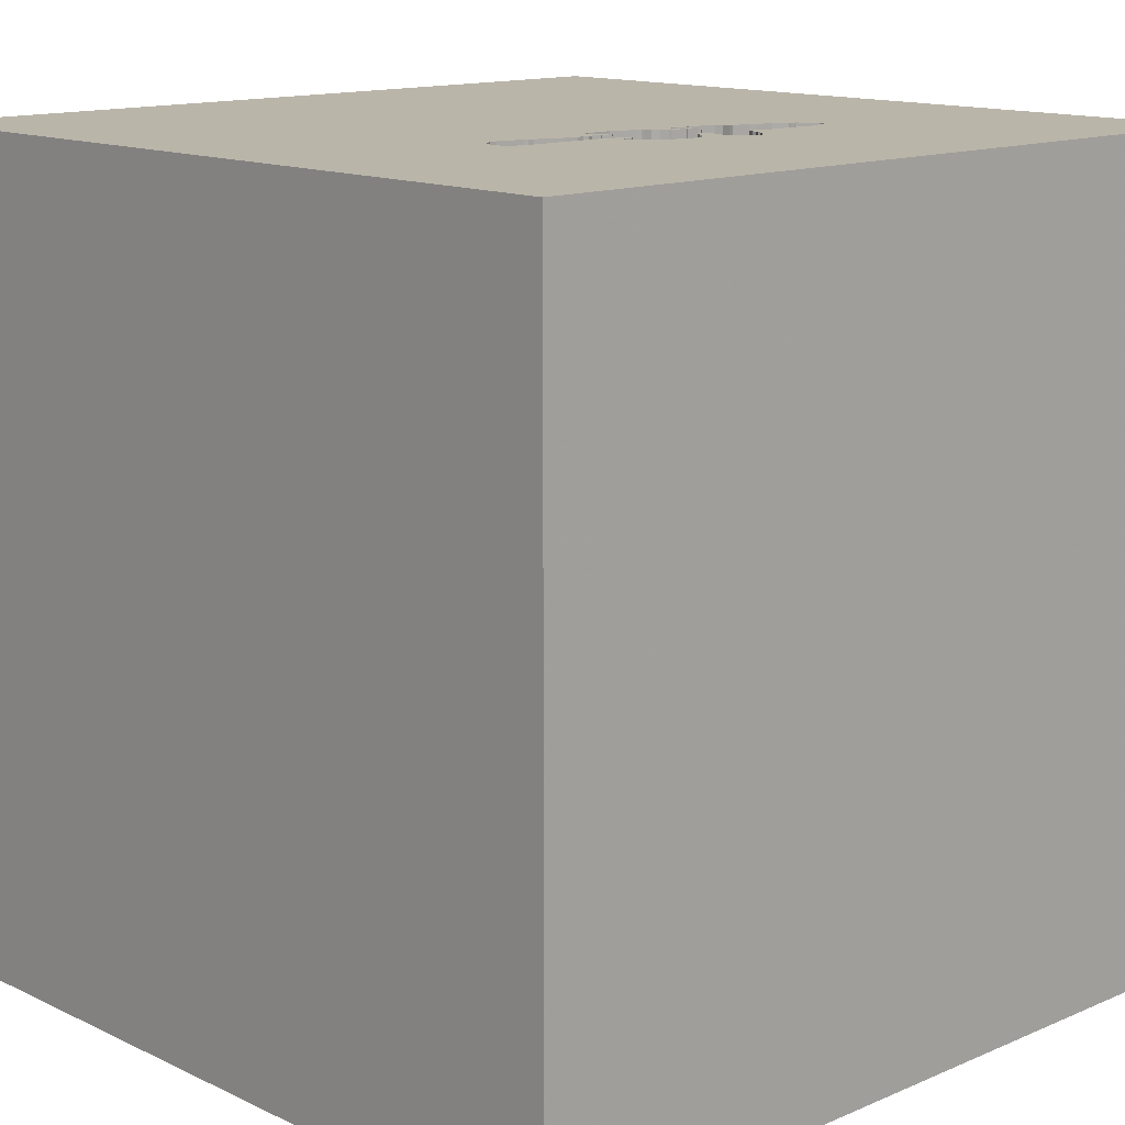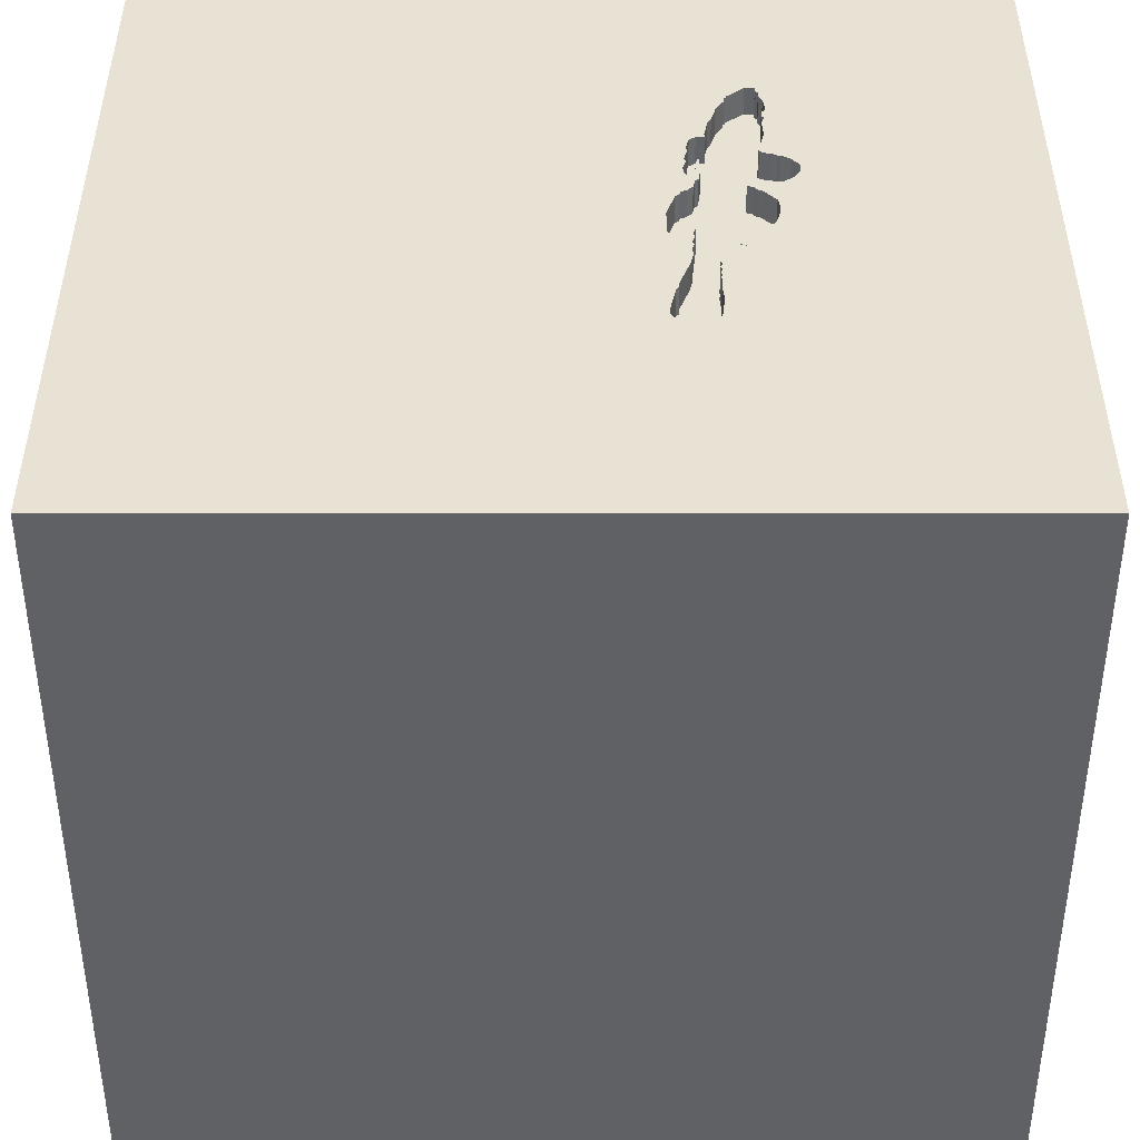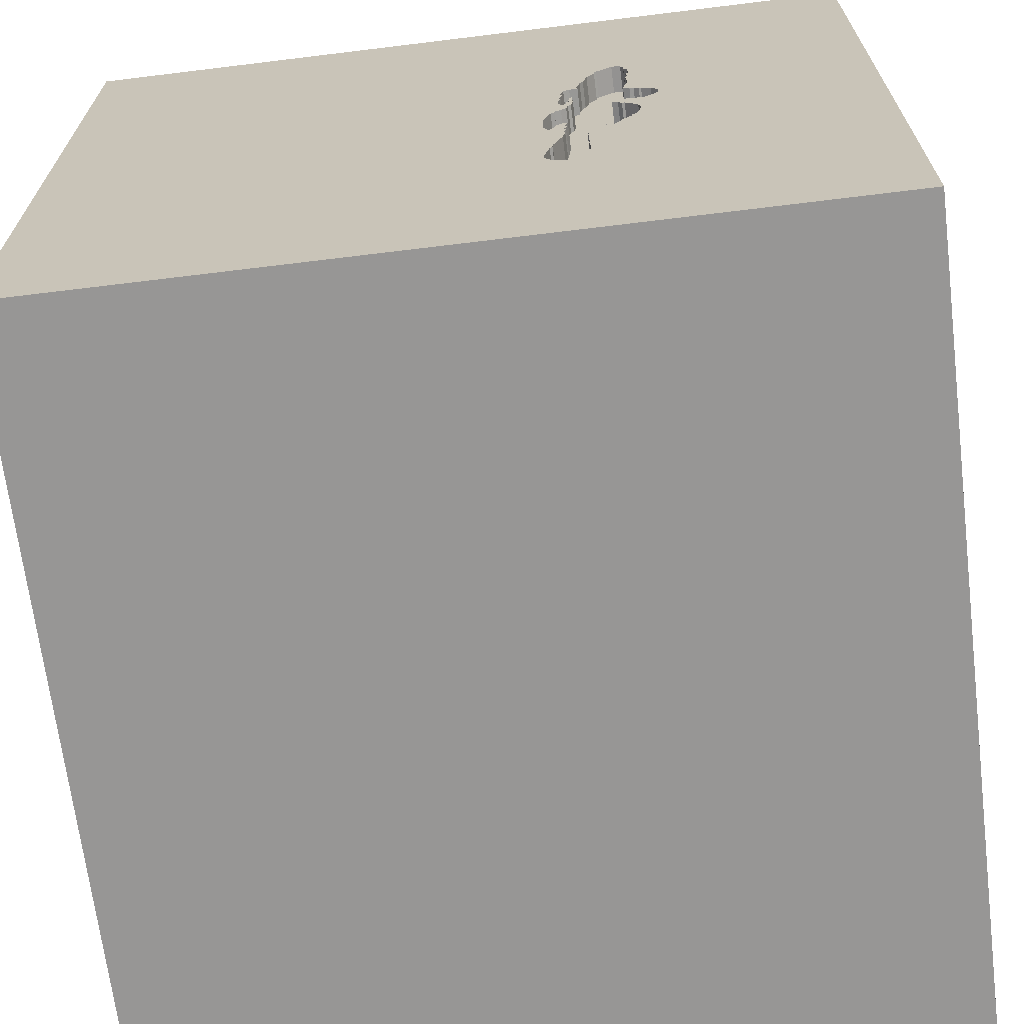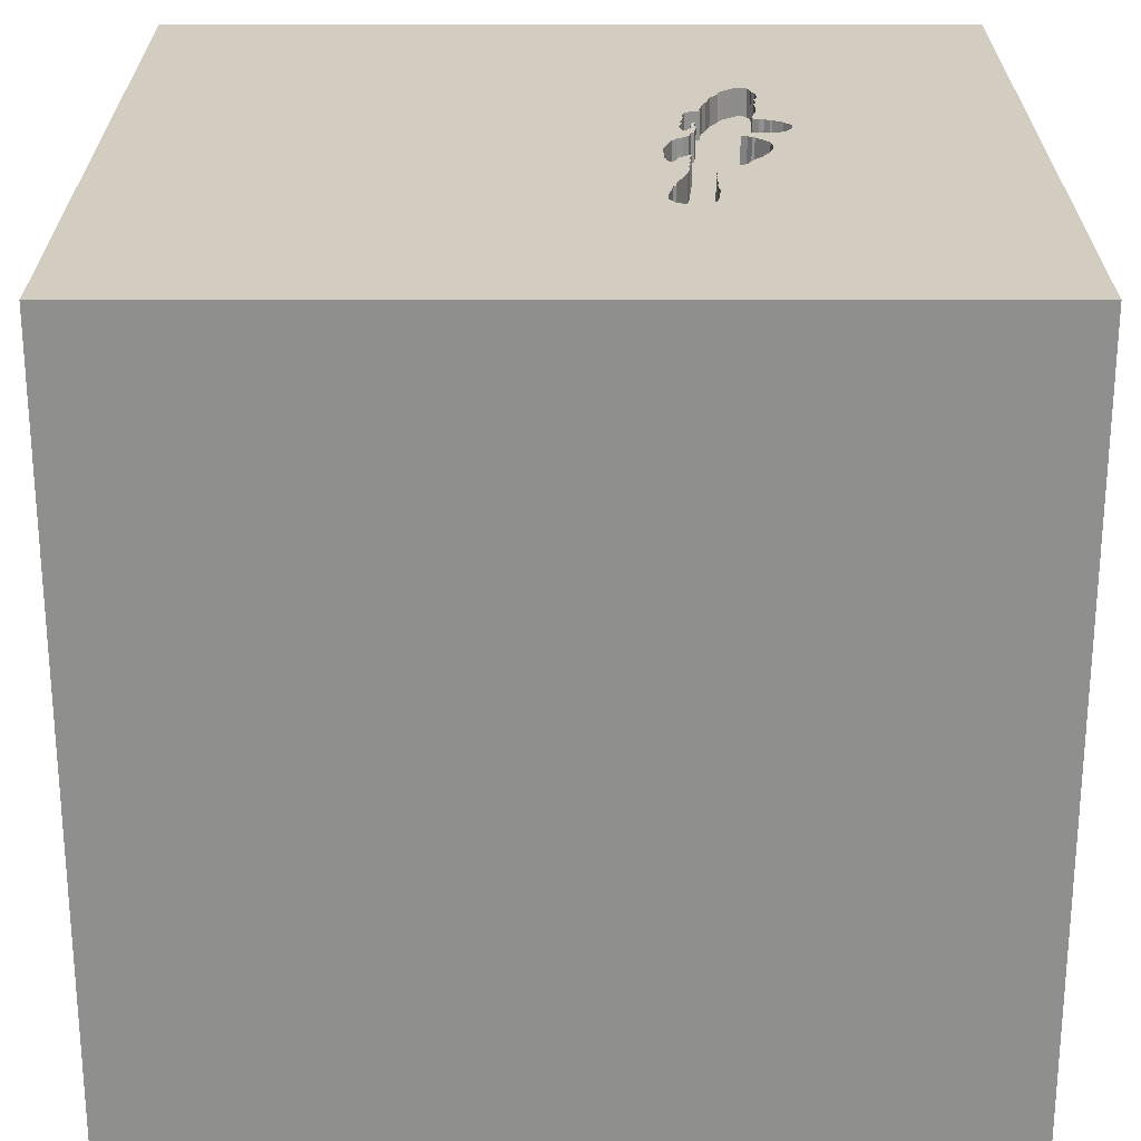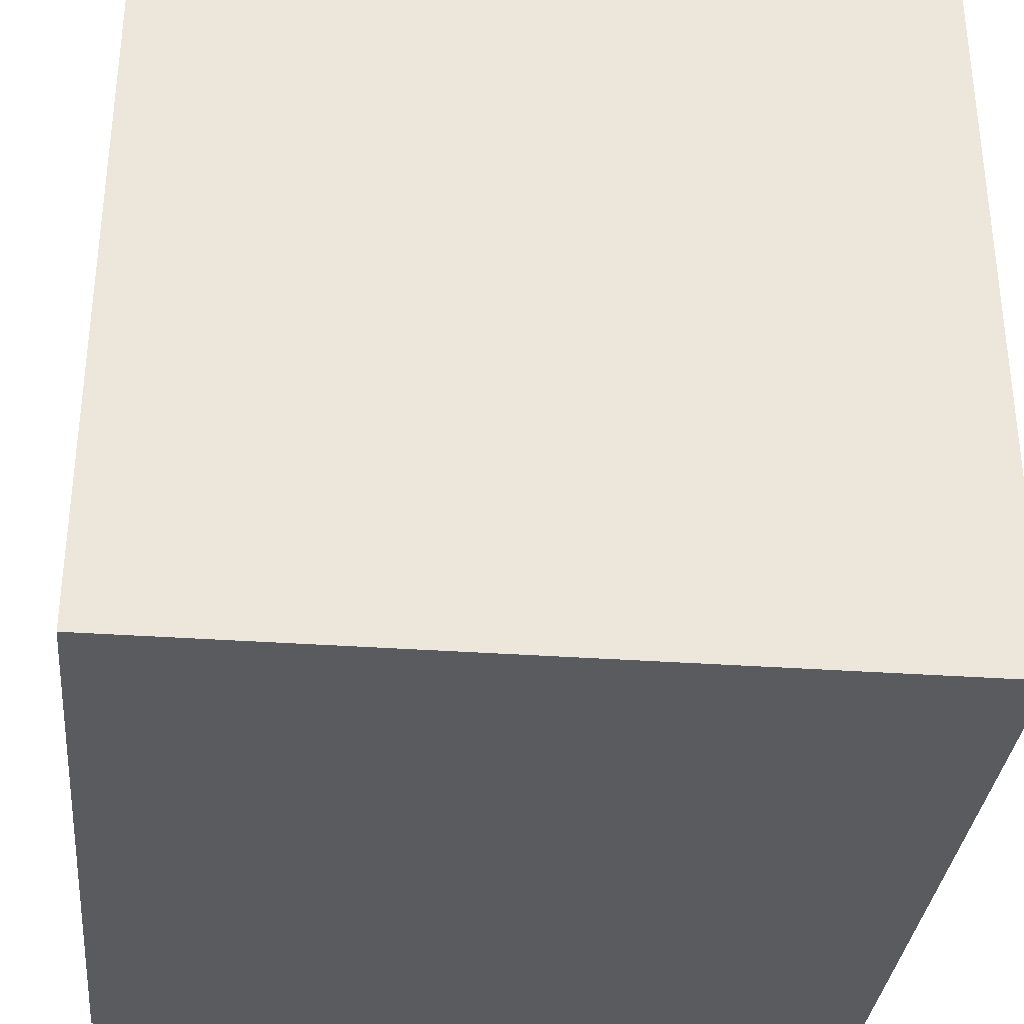
<metadata>
{"format":"obj","ext":"obj","renderer":"f3d","projection":"perspective","resolution":1024,"background":"white","views":[{"elev":13.7,"azim":-133.6,"up":"+Y"},{"elev":40.9,"azim":-180.0,"up":"+Y"},{"elev":-67.9,"azim":-173.0,"up":"+Z"},{"elev":24.7,"azim":-180.0,"up":"+Y"},{"elev":-33.3,"azim":84.4,"up":"+Y"}]}
</metadata>
<code>
o lmfish_148
v -0.3816 1.5 0.1457
v -0.3816 1.4 0.1457
v -0.3965 1.5 0.3553
v -0.3965 1.4 0.3553
v -0.5776 1.5 -0.1825
v -0.4369 1.5 0.4388
v -0.397 1.5 0.2287
v -0.401 1.5 0.1838
v -0.7164 1.5 0.1622
v -0.5522 1.5 -0.2309
v -0.3983 1.5 0.1154
v -0.3983 1.4 0.1154
v -0.5776 1.4 -0.1825
v -0.4051 1.5 0.2309
v -0.4051 1.4 0.2309
v -0.4455 1.5 -0.5957
v -0.6116 1.5 0.4771
v -0.5967 1.5 0.645
v -0.6103 1.5 0.4054
v -0.5671 1.5 0.07066
v -0.6583 1.5 0.2509
v -0.3621 1.5 0.2915
v -0.4953 1.5 -0.1635
v -0.3423 1.5 -0.1622
v -0.3423 1.4 -0.1622
v -0.5959 1.5 0.6318
v -0.5959 1.4 0.6318
v -0.6073 1.5 -0.1504
v 1.5 -1.5 -1.5
v -0.003255 1.5 0.1302
v 1.5 1.5 1.5
v 1.5 1.5 -1.5
v -0.3781 1.5 -0.1927
v -0.613 1.5 0.1071
v -0.6442 1.5 -0.03737
v -0.6442 1.4 -0.03737
v -0.3778 1.5 -0.139
v -0.3778 1.4 -0.139
v -0.4165 1.5 -0.6432
v -0.4165 1.4 -0.6432
v -0.5522 1.4 -0.2309
v -0.3928 1.5 0.1721
v -0.4496 1.5 0.463
v -0.4496 1.4 0.463
v -0.6165 1.5 0.2615
v -0.6165 1.4 0.2615
v -0.4549 1.5 -0.339
v -0.4549 1.4 -0.339
v -0.6207 1.5 0.5116
v -0.6207 1.4 0.5116
v -0.4472 1.5 -0.3853
v -0.3878 1.5 0.1847
v -0.4482 1.5 -0.3529
v 1.5 -1.5 1.5
v -1.5 1.5 1.5
v -0.4482 1.4 -0.3529
v -0.5967 1.4 0.645
v -0.3232 1.4 0.02185
v -0.4528 1.5 -0.4228
v -0.4528 1.4 -0.4228
v -0.3143 1.4 -0.6277
v -0.4274 1.5 0.3565
v -0.4274 1.4 0.3565
v -0.3573 1.5 0.1489
v -0.4488 1.5 -0.4603
v -0.3683 1.5 -0.2213
v -0.3743 1.5 0.3407
v -0.3743 1.4 0.3407
v -0.6007 1.5 0.3197
v -0.4953 1.4 -0.1635
v -0.6073 1.5 -0.1408
v -0.6073 1.4 -0.1408
v -0.6066 1.5 0.5912
v -0.6066 1.4 0.5912
v -0.5458 1.5 0.07892
v -0.5458 1.4 0.07892
v -0.4365 1.5 -0.6206
v -0.3134 1.5 -0.4666
v -0.3134 1.4 -0.4666
v -0.4488 1.4 -0.4603
v -0.494 1.5 0.584
v -0.494 1.4 0.584
v -0.606 1.5 0.6162
v -0.606 1.4 0.6162
v -0.351 1.5 0.1827
v -0.351 1.4 0.1827
v -0.453 1.5 -0.3941
v -0.3928 1.5 -0.6556
v -0.3928 1.4 -0.6556
v -0.5937 1.5 0.272
v -0.4369 1.4 0.4388
v -0.6985 1.5 0.1314
v -0.5022 1.5 0.5957
v -0.5022 1.4 0.5957
v -0.6319 1.5 0.2622
v -0.6319 1.4 0.2622
v -0.523 1.5 -0.241
v -0.4365 1.4 -0.6206
v -0.3878 1.4 0.1847
v -0.3803 1.5 0.0751
v -0.3803 1.4 0.0751
v -0.3002 1.5 -0.1803
v -0.3002 1.4 -0.1803
v -0.3236 1.5 -0.2062
v -0.3236 1.4 -0.2062
v -1.5 -1.5 1.5
v -0.6252 1.5 -0.1196
v -1.5 1.5 -1.5
v -1.5 -1.5 -1.5
v -0.4655 1.5 0.521
v -0.5937 1.4 0.272
v -0.3675 1.5 -0.1426
v -0.293 1.5 -0.1155
v -0.641 1.5 -0.07119
v -0.641 1.4 -0.07119
v -0.3143 1.5 -0.6277
v -0.4477 1.5 -0.4103
v -0.3666 1.5 -0.2573
v -0.3666 1.4 -0.2573
v -0.3623 1.5 0.2187
v -0.3623 1.4 0.2187
v -0.3781 1.4 -0.1927
v -0.5916 1.5 0.2801
v -0.5916 1.4 0.2801
v -0.7197 1.5 0.196
v -0.7197 1.4 0.196
v -0.6174 1.5 0.4683
v -0.6174 1.4 0.4683
v -0.3608 1.5 -0.3309
v -0.455 1.5 -0.5133
v -0.324 1.5 -0.4343
v -0.3558 1.5 0.2335
v -0.6237 1.5 0.5263
v -0.3523 1.5 0.1614
v -0.4533 1.5 -0.3654
v -0.3374 1.5 0.0438
v -0.3374 1.4 0.0438
v -0.3663 1.5 -0.6539
v -0.6502 1.5 0.2488
v -0.6502 1.4 0.2488
v -0.3558 1.4 0.2335
v -0.3373 1.5 0.03424
v -0.3373 1.4 0.03424
v -0.5028 1.5 0.5898
v -0.5028 1.4 0.5898
v -0.613 1.4 0.1071
v -0.3832 1.5 0.1626
v -0.3832 1.4 0.1626
v -0.37 1.5 -0.2868
v -0.37 1.4 -0.2868
v -0.455 1.4 -0.5133
v -1.113 1.5 0.01302
v -0.361 1.5 0.05612
v -0.361 1.4 0.05612
v -0.3872 1.5 0.1081
v -0.2933 1.5 -0.5908
v -0.2933 1.4 -0.5908
v -0.2935 1.5 -0.5621
v -0.5549 1.5 0.1134
v -0.5549 1.4 0.1134
v -0.6372 1.5 0.002412
v -0.6372 1.4 0.002412
v -0.4477 1.4 -0.4103
v -0.3822 1.5 -0.1456
v -0.3822 1.4 -0.1456
v -0.293 1.5 -0.1692
v -0.293 1.4 -0.1692
v -0.3741 1.5 -0.2397
v -0.3741 1.4 -0.2397
v -0.4946 1.5 0.5686
v -0.453 1.4 -0.3941
v -0.2931 1.5 -0.06767
v -0.2931 1.4 -0.06767
v -0.368 1.5 0.2827
v -0.3675 1.4 -0.1426
v -0.3125 1.5 -0.2135
v -0.3125 1.4 -0.2135
v -0.5629 1.5 0.6482
v -0.4836 1.5 -0.1648
v -0.4836 1.4 -0.1648
v -0.6182 1.5 0.5735
v -0.6182 1.4 0.5735
v -0.4499 1.5 -0.3264
v -0.3872 1.4 0.1081
v -0.3523 1.4 0.1614
v -0.7164 1.4 0.1622
v -0.4499 1.4 -0.3264
v -0.6083 1.5 0.4433
v -0.5712 1.5 0.1177
v -0.692 1.5 0.2286
v -0.368 1.4 0.2827
v -0.3716 1.5 -0.1779
v -0.3663 1.4 -0.6539
v -0.5124 1.5 -0.2379
v -0.5124 1.4 -0.2379
v -0.611 1.5 0.5022
v -0.611 1.4 0.5022
v -0.6237 1.4 0.5263
v -0.6116 1.4 0.4771
v -0.5176 1.5 -0.2313
v -0.6252 1.4 -0.1196
v -0.2979 1.5 -0.1913
v -0.5176 1.4 -0.2313
v -0.6063 1.5 0.6037
v -0.3624 1.5 0.1363
v -0.3624 1.4 0.1363
v -0.4455 1.4 -0.5957
v -0.4231 1.5 0.3727
v -0.4231 1.4 0.3727
v -0.5712 1.4 0.1177
v -0.4655 1.4 0.521
v -0.3716 1.4 -0.1779
v -0.581 1.5 0.05436
v -0.581 1.4 0.05436
v -0.5111 1.5 -0.2166
v -0.5111 1.4 -0.2166
v -0.4061 1.5 0.1713
v -0.4061 1.4 0.1713
v -0.6623 1.5 0.1045
v -0.6623 1.4 0.1045
v -0.6583 1.4 0.2509
v -0.3683 1.4 -0.2213
v -0.2979 1.4 -0.1913
v -0.3608 1.4 -0.3309
v -0.3734 1.5 0.134
v -0.6122 1.5 0.3697
v -0.6122 1.4 0.3697
v -0.3232 1.5 0.02185
v -0.323 1.5 -0.4571
v -0.323 1.4 -0.4571
v -0.4472 1.4 -0.3853
v -0.5905 1.5 0.05428
v -0.4946 1.4 0.5686
v -0.5359 1.5 -0.2447
v -0.5359 1.4 -0.2447
v -0.6985 1.4 0.1314
v -0.3928 1.4 0.1721
v -0.6083 1.4 0.4433
v -0.324 1.4 -0.4343
v -0.2935 1.4 -0.5621
v -0.5905 1.4 0.05428
v -0.3734 1.4 0.134
v -0.5671 1.4 0.07066
v -0.5099 1.5 -0.1856
v -0.5099 1.4 -0.1856
v -0.692 1.4 0.2286
v -0.5629 1.4 0.6482
v -0.3621 1.4 0.2915
v -0.397 1.4 0.2287
v -0.401 1.4 0.1838
v -0.6073 1.4 -0.1504
v -0.4533 1.4 -0.3654
f 106 31 55
f 55 108 106
f 108 109 106
f 54 31 106
f 109 54 106
f 109 29 54
f 55 204 73
f 181 133 55
f 55 73 181
f 83 204 55
f 26 83 55
f 55 31 178
f 55 178 18
f 55 18 26
f 49 196 17
f 55 133 49
f 127 188 19
f 55 49 17
f 127 19 55
f 55 17 127
f 31 6 110
f 93 178 31
f 81 144 93
f 110 170 81
f 81 93 31
f 110 81 31
f 226 69 55
f 55 19 226
f 43 110 6
f 55 69 123
f 95 139 21
f 55 123 90
f 95 21 55
f 90 45 95
f 55 90 95
f 152 108 55
f 30 6 31
f 208 6 30
f 30 22 67
f 3 62 208
f 30 67 3
f 30 3 208
f 55 21 190
f 189 159 75
f 34 189 75
f 55 190 125
f 152 55 125
f 152 125 9
f 219 34 75
f 219 75 152
f 92 219 152
f 152 9 92
f 30 64 134
f 132 174 22
f 132 22 30
f 85 120 132
f 30 134 85
f 30 85 132
f 232 161 152
f 152 75 20
f 20 213 232
f 152 20 232
f 205 64 30
f 11 217 8
f 30 155 11
f 225 205 30
f 225 30 11
f 1 225 11
f 11 8 42
f 42 147 1
f 11 42 1
f 114 107 152
f 152 161 35
f 152 35 114
f 100 155 30
f 30 228 142
f 136 153 100
f 30 142 136
f 30 136 100
f 52 42 8
f 14 7 52
f 8 14 52
f 107 71 28
f 234 97 108
f 10 234 108
f 108 107 28
f 5 10 108
f 108 28 5
f 108 152 107
f 30 113 172
f 30 172 228
f 108 97 194
f 215 244 23
f 194 200 215
f 183 108 194
f 23 179 183
f 183 194 215
f 215 23 183
f 47 53 135
f 135 51 108
f 108 183 47
f 108 47 135
f 166 113 30
f 202 102 166
f 30 176 202
f 30 202 166
f 108 51 87
f 108 87 117
f 65 130 108
f 108 117 59
f 108 59 65
f 32 176 30
f 118 168 66
f 104 176 118
f 66 33 192
f 104 118 66
f 112 24 104
f 192 164 37
f 112 104 66
f 192 37 112
f 66 192 112
f 176 32 158
f 158 78 176
f 118 176 129
f 149 118 129
f 88 138 108
f 108 130 16
f 108 16 77
f 108 77 39
f 108 39 88
f 78 229 131
f 131 129 176
f 176 78 131
f 32 138 116
f 156 158 32
f 32 116 156
f 32 108 138
f 32 30 31
f 32 109 108
f 32 31 54
f 32 29 109
f 32 54 29
f 246 186 126
f 236 186 246
f 246 126 190
f 9 125 126
f 126 186 9
f 92 9 186
f 186 236 92
f 246 140 236
f 125 190 126
f 246 221 140
f 236 140 146
f 221 246 190
f 190 21 221
f 219 92 236
f 236 220 219
f 21 139 140
f 140 221 21
f 146 220 236
f 140 210 146
f 139 95 140
f 34 219 220
f 220 146 34
f 210 140 46
f 146 210 34
f 96 140 95
f 46 111 210
f 46 140 96
f 189 34 210
f 95 45 96
f 111 46 90
f 111 160 210
f 46 96 45
f 210 160 189
f 45 90 46
f 90 123 111
f 160 111 15
f 159 189 160
f 124 111 123
f 160 15 218
f 111 124 15
f 160 76 75
f 75 159 160
f 124 123 69
f 218 12 160
f 250 218 15
f 63 15 124
f 76 160 12
f 69 226 227
f 227 124 69
f 12 218 11
f 218 250 217
f 250 15 8
f 191 15 63
f 227 63 124
f 20 75 76
f 76 243 20
f 76 12 101
f 227 226 19
f 217 11 218
f 11 155 12
f 8 217 250
f 14 8 15
f 191 249 15
f 4 191 63
f 63 227 91
f 76 214 243
f 101 180 76
f 101 12 184
f 19 188 238
f 238 227 19
f 184 12 155
f 7 14 15
f 15 249 7
f 141 249 191
f 191 4 68
f 4 63 3
f 63 91 209
f 227 238 91
f 243 214 20
f 76 70 214
f 154 180 101
f 180 70 76
f 101 184 100
f 155 100 184
f 249 141 121
f 174 132 141
f 141 191 174
f 68 248 191
f 68 4 67
f 62 3 63
f 3 67 4
f 208 62 63
f 63 209 208
f 6 208 209
f 209 91 6
f 238 44 91
f 213 20 214
f 115 214 70
f 180 154 38
f 100 153 154
f 154 101 100
f 70 180 23
f 188 127 128
f 128 238 188
f 52 7 249
f 249 99 52
f 99 249 121
f 132 120 121
f 121 141 132
f 248 68 22
f 22 174 191
f 191 248 22
f 67 22 68
f 199 44 238
f 43 6 91
f 91 44 43
f 232 213 214
f 214 241 232
f 214 115 36
f 70 72 115
f 165 180 38
f 38 154 143
f 179 23 180
f 128 199 238
f 127 17 128
f 99 121 86
f 120 85 121
f 44 199 211
f 162 241 214
f 214 36 162
f 114 35 36
f 36 115 114
f 72 70 13
f 115 72 201
f 122 180 165
f 37 164 165
f 165 38 37
f 143 58 38
f 137 143 154
f 153 136 137
f 137 154 153
f 183 179 180
f 180 187 183
f 23 244 245
f 245 70 23
f 199 128 17
f 99 237 42
f 42 52 99
f 86 148 99
f 86 121 85
f 44 211 43
f 211 199 197
f 161 232 241
f 241 162 161
f 35 161 162
f 162 36 35
f 72 13 251
f 70 245 13
f 107 114 115
f 115 201 107
f 201 72 107
f 122 169 180
f 122 165 212
f 164 192 165
f 58 143 228
f 38 58 173
f 136 142 143
f 143 137 136
f 180 169 187
f 244 215 245
f 99 148 237
f 86 185 148
f 85 134 86
f 110 43 211
f 197 233 211
f 17 196 197
f 197 199 17
f 28 71 72
f 72 251 28
f 5 28 251
f 251 13 5
f 41 13 245
f 71 107 72
f 222 169 122
f 192 33 122
f 122 212 192
f 212 165 192
f 112 37 38
f 38 175 112
f 142 228 143
f 175 38 173
f 228 172 173
f 173 58 228
f 47 183 187
f 187 48 47
f 187 169 150
f 216 245 215
f 147 42 237
f 237 148 147
f 185 86 134
f 185 2 148
f 211 233 110
f 182 233 197
f 196 49 197
f 13 41 5
f 245 216 41
f 66 168 169
f 169 222 66
f 33 66 222
f 222 122 33
f 173 25 175
f 173 172 113
f 187 56 48
f 150 224 187
f 150 169 119
f 215 200 216
f 185 134 64
f 185 206 2
f 1 147 148
f 148 2 1
f 170 110 233
f 233 182 74
f 197 198 182
f 50 197 49
f 10 5 41
f 203 41 216
f 175 25 112
f 25 173 167
f 167 173 113
f 113 166 167
f 53 47 48
f 48 56 53
f 224 56 187
f 224 150 129
f 150 119 149
f 168 118 119
f 119 169 168
f 203 216 200
f 64 205 206
f 206 185 64
f 2 206 242
f 233 82 170
f 233 74 145
f 181 73 74
f 74 182 181
f 197 50 198
f 182 198 181
f 49 133 50
f 41 235 10
f 203 235 41
f 24 112 25
f 103 25 167
f 56 224 231
f 149 129 150
f 118 149 119
f 205 225 206
f 225 1 2
f 2 242 225
f 242 206 225
f 81 170 82
f 145 82 233
f 145 74 247
f 73 204 74
f 198 50 133
f 133 181 198
f 234 10 235
f 195 235 203
f 25 105 24
f 105 25 103
f 166 102 103
f 103 167 166
f 135 53 56
f 56 252 135
f 252 56 231
f 224 239 231
f 129 131 239
f 239 224 129
f 200 194 195
f 195 203 200
f 82 145 81
f 94 145 247
f 74 27 247
f 84 74 204
f 204 83 84
f 97 234 235
f 235 195 97
f 104 24 105
f 223 105 103
f 252 231 135
f 231 239 163
f 195 194 97
f 144 81 145
f 145 94 144
f 94 247 178
f 178 93 94
f 84 27 74
f 57 247 27
f 105 177 104
f 105 223 177
f 102 202 223
f 223 103 102
f 51 135 231
f 171 231 163
f 80 163 239
f 131 229 230
f 230 239 131
f 93 144 94
f 83 26 27
f 27 84 83
f 18 178 247
f 247 57 18
f 26 18 57
f 57 27 26
f 176 104 177
f 202 176 177
f 177 223 202
f 231 171 87
f 87 51 231
f 117 87 171
f 171 163 117
f 163 80 60
f 80 239 230
f 229 78 230
f 163 60 117
f 65 59 60
f 60 80 65
f 80 230 151
f 79 230 78
f 59 117 60
f 130 65 80
f 80 151 130
f 151 230 79
f 78 158 79
f 151 79 240
f 240 79 158
f 151 207 130
f 207 151 240
f 16 130 207
f 240 61 207
f 158 156 157
f 157 240 158
f 207 98 16
f 61 240 157
f 61 193 207
f 156 116 157
f 77 16 98
f 193 98 207
f 61 157 116
f 193 61 138
f 98 40 77
f 193 40 98
f 116 138 61
f 39 77 40
f 40 193 89
f 89 193 138
f 138 88 89
f 88 39 40
f 40 89 88

</code>
